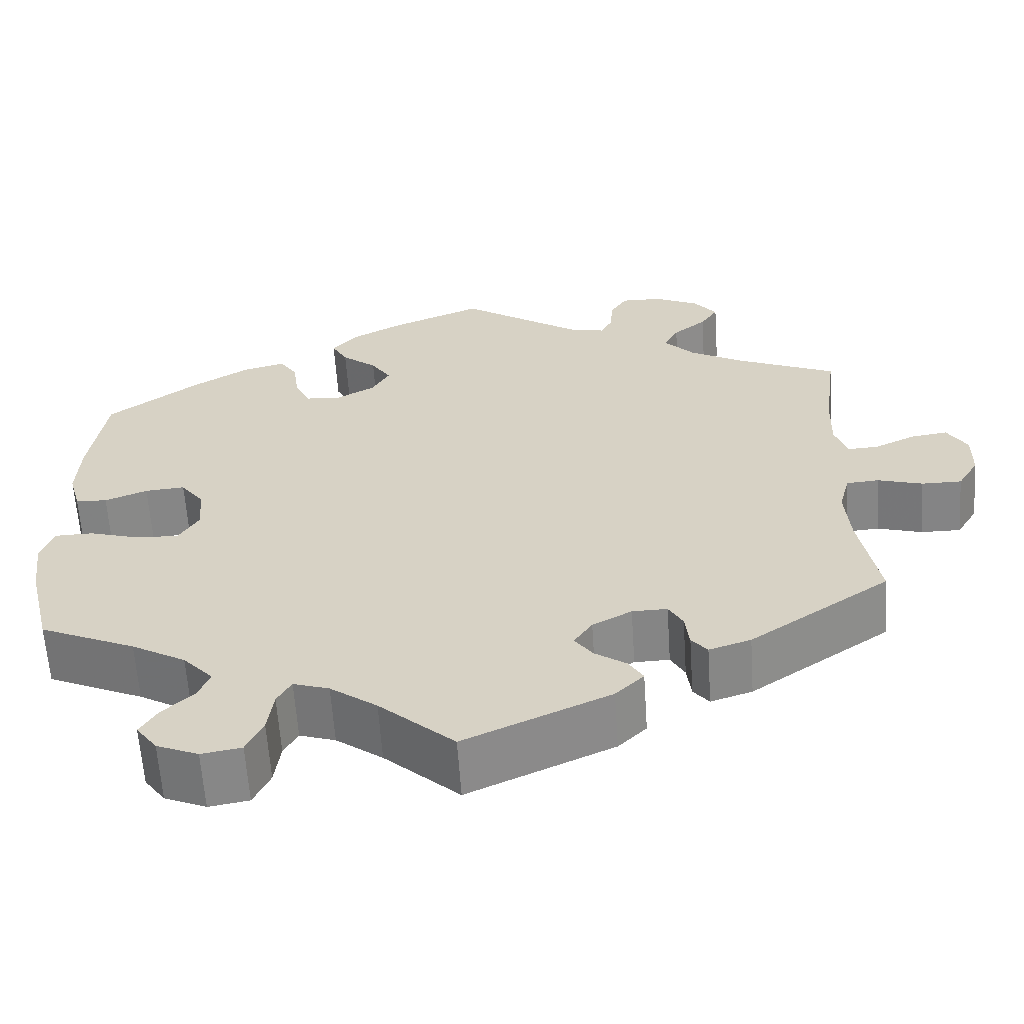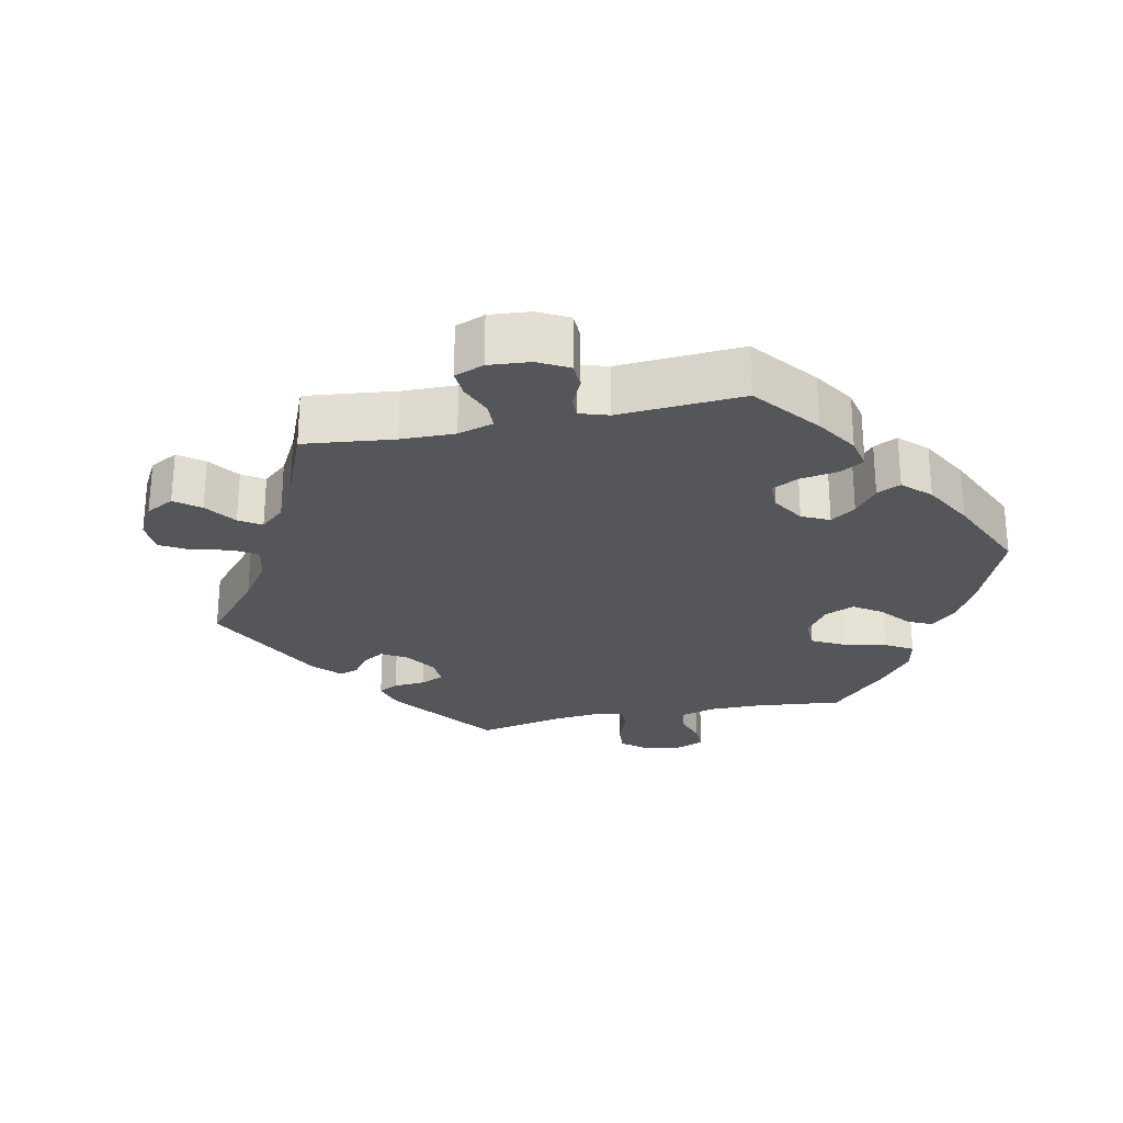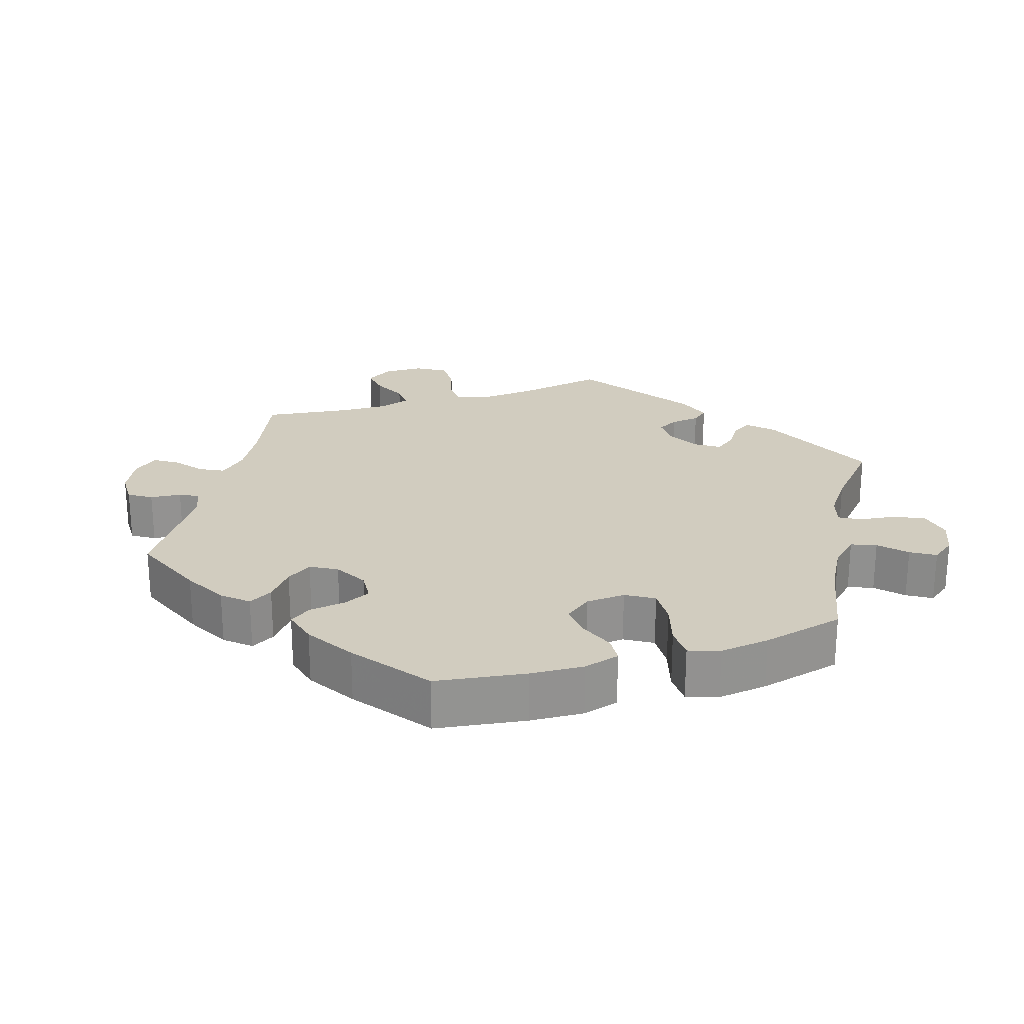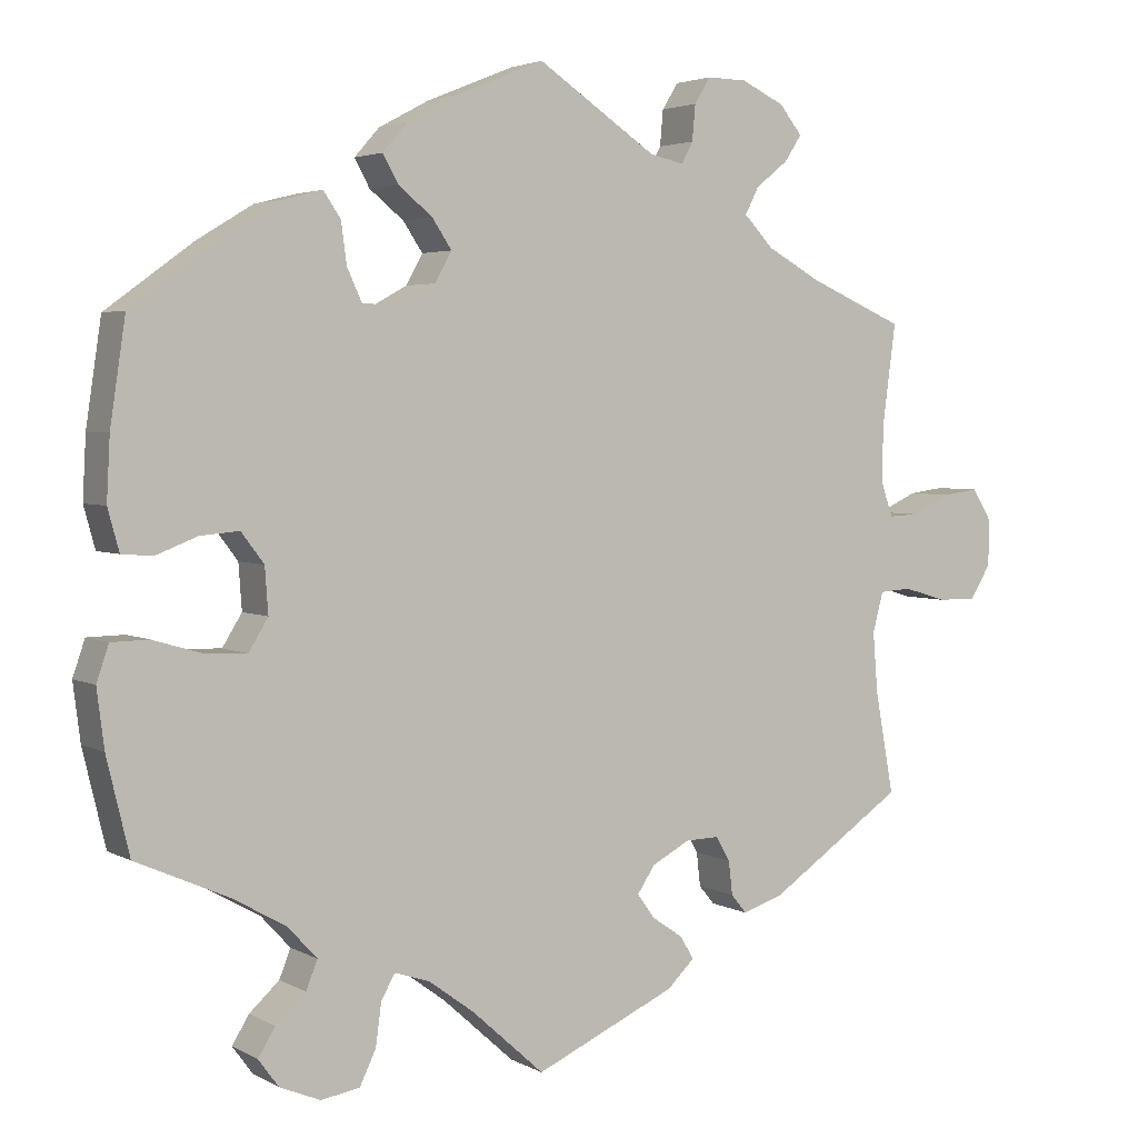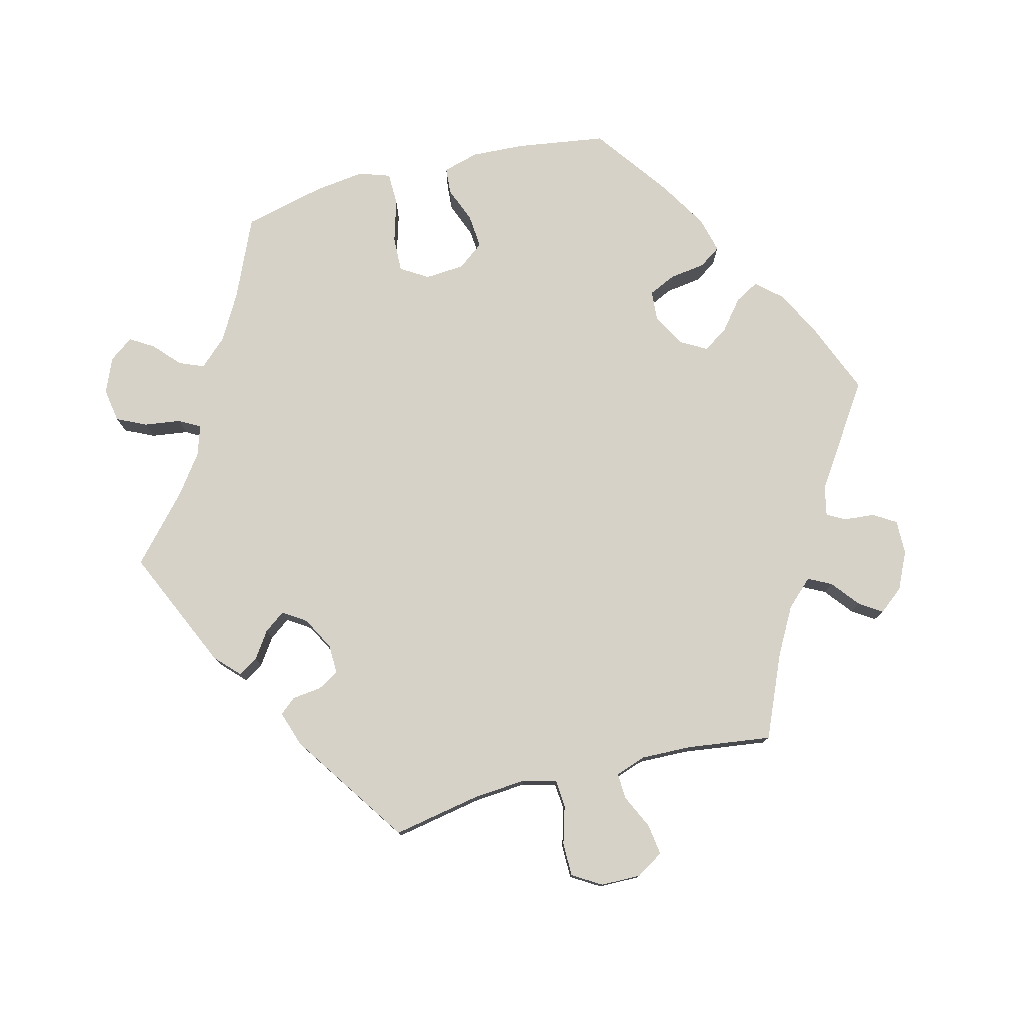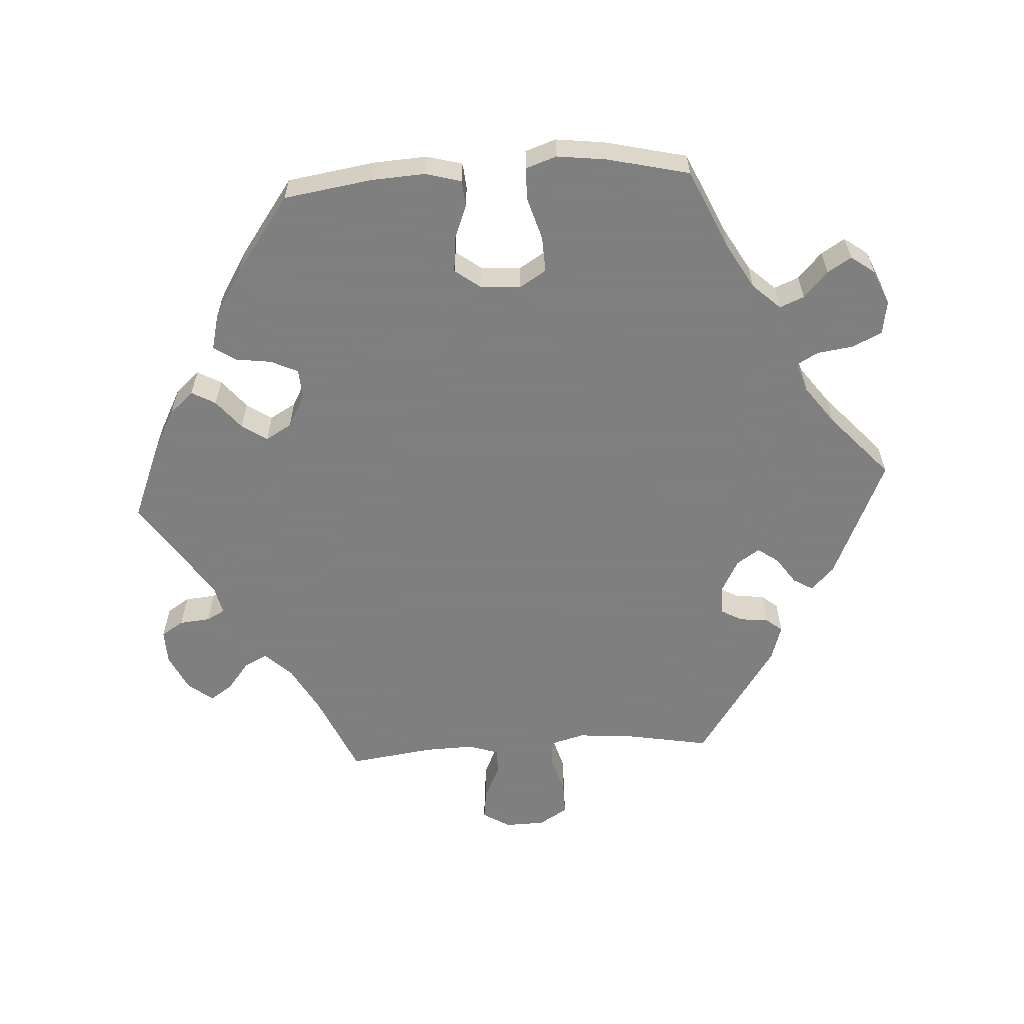
<metadata>
{"format":"obj","ext":"obj","renderer":"f3d","projection":"perspective","resolution":1024,"background":"white","views":[{"elev":-61.5,"azim":-176.2,"up":"+Z"},{"elev":-25.9,"azim":-17.9,"up":"+Y"},{"elev":23.8,"azim":72.2,"up":"+Y"},{"elev":3.5,"azim":149.4,"up":"+Z"},{"elev":77.7,"azim":-104.3,"up":"+Y"},{"elev":-59.9,"azim":93.7,"up":"+Y"}]}
</metadata>
<code>
v -0.383 0.07 0.34
v -0.316 0.07 0.377
v -0.28 0.07 0.415
v -0.297 0.07 0.448
v -0.337 0.07 0.48
v -0.358 0.07 0.512
v -0.33 0.07 0.547
v -0.277 0.07 0.572
v -0.228 0.07 0.573
v -0.208 0.07 0.541
v -0.204 0.07 0.497
v -0.19 0.07 0.471
v -0.148 0.07 0.48
v -0.001 0.07 0.578
v 0.107 0.07 0.534
v 0.169 0.07 0.501
v 0.2 0.07 0.466
v 0.181 0.07 0.432
v 0.139 0.07 0.398
v 0.115 0.07 0.362
v 0.136 0.07 0.325
v 0.183 0.07 0.299
v 0.226 0.07 0.302
v 0.244 0.07 0.341
v 0.251 0.07 0.392
v 0.272 0.07 0.423
v 0.323 0.07 0.41
v 0.392 0.07 0.368
v 0.5 0.07 0.289
v 0.519 0.07 0.162
v 0.523 0.07 0.086
v 0.509 0.07 0.035
v 0.471 0.07 0.032
v 0.42 0.07 0.052
v 0.372 0.07 0.056
v 0.344 0.07 0.019
v 0.34 0.07 -0.037
v 0.364 0.07 -0.076
v 0.415 0.07 -0.074
v 0.476 0.07 -0.056
v 0.522 0.07 -0.057
v 0.537 0.07 -0.101
v 0.528 0.07 -0.172
v 0.5 0.07 -0.289
v 0.385 0.07 -0.34
v 0.32 0.07 -0.377
v 0.284 0.07 -0.416
v 0.298 0.07 -0.451
v 0.335 0.07 -0.485
v 0.356 0.07 -0.519
v 0.331 0.07 -0.553
v 0.281 0.07 -0.574
v 0.233 0.07 -0.566
v 0.213 0.07 -0.524
v 0.206 0.07 -0.472
v 0.189 0.07 -0.442
v 0.146 0.07 -0.456
v 0.09 0.07 -0.497
v 0 0.07 -0.578
v -0.174 0.07 -0.5
v -0.208 0.07 -0.467
v -0.191 0.07 -0.439
v -0.153 0.07 -0.413
v -0.131 0.07 -0.383
v -0.153 0.07 -0.35
v -0.2 0.07 -0.325
v -0.242 0.07 -0.324
v -0.259 0.07 -0.354
v -0.264 0.07 -0.396
v -0.283 0.07 -0.419
v -0.333 0.07 -0.403
v -0.501 0.07 -0.289
v -0.478 0.07 -0.164
v -0.472 0.07 -0.089
v -0.485 0.07 -0.04
v -0.524 0.07 -0.037
v -0.578 0.07 -0.053
v -0.626 0.07 -0.053
v -0.651 0.07 -0.012
v -0.652 0.07 0.045
v -0.628 0.07 0.084
v -0.584 0.07 0.078
v -0.535 0.07 0.055
v -0.498 0.07 0.053
v -0.483 0.07 0.097
v -0.485 0.07 0.168
v -0.501 0.07 0.289
v -0.383 0 0.34
v -0.316 0 0.377
v -0.28 0 0.415
v -0.297 0 0.448
v -0.337 0 0.48
v -0.358 0 0.512
v -0.33 0 0.547
v -0.277 0 0.572
v -0.228 0 0.573
v -0.208 0 0.541
v -0.204 0 0.497
v -0.19 0 0.471
v -0.148 0 0.48
v -0.001 0 0.578
v 0.107 0 0.534
v 0.169 0 0.501
v 0.2 0 0.466
v 0.181 0 0.432
v 0.139 0 0.398
v 0.115 0 0.362
v 0.136 0 0.325
v 0.183 0 0.299
v 0.226 0 0.302
v 0.244 0 0.341
v 0.251 0 0.392
v 0.272 0 0.423
v 0.323 0 0.41
v 0.392 0 0.368
v 0.5 0 0.289
v 0.519 0 0.162
v 0.523 0 0.086
v 0.509 0 0.035
v 0.471 0 0.032
v 0.42 0 0.052
v 0.372 0 0.056
v 0.344 0 0.019
v 0.34 0 -0.037
v 0.364 0 -0.076
v 0.415 0 -0.074
v 0.476 0 -0.056
v 0.522 0 -0.057
v 0.537 0 -0.101
v 0.528 0 -0.172
v 0.5 0 -0.289
v 0.385 0 -0.34
v 0.32 0 -0.377
v 0.284 0 -0.416
v 0.298 0 -0.451
v 0.335 0 -0.485
v 0.356 0 -0.519
v 0.331 0 -0.553
v 0.281 0 -0.574
v 0.233 0 -0.566
v 0.213 0 -0.524
v 0.206 0 -0.472
v 0.189 0 -0.442
v 0.146 0 -0.456
v 0.09 0 -0.497
v 0 0 -0.578
v -0.174 0 -0.5
v -0.208 0 -0.467
v -0.191 0 -0.439
v -0.153 0 -0.413
v -0.131 0 -0.383
v -0.153 0 -0.35
v -0.2 0 -0.325
v -0.242 0 -0.324
v -0.259 0 -0.354
v -0.264 0 -0.396
v -0.283 0 -0.419
v -0.333 0 -0.403
v -0.501 0 -0.289
v -0.478 0 -0.164
v -0.472 0 -0.089
v -0.485 0 -0.04
v -0.524 0 -0.037
v -0.578 0 -0.053
v -0.626 0 -0.053
v -0.651 0 -0.012
v -0.652 0 0.045
v -0.628 0 0.084
v -0.584 0 0.078
v -0.535 0 0.055
v -0.498 0 0.053
v -0.483 0 0.097
v -0.485 0 0.168
v -0.501 0 0.289
f 86 87 1
f 85 86 1 2
f 84 85 2 3
f 80 81 82 83
f 80 83 84
f 79 80 84
f 76 77 78 79
f 75 76 79 84
f 74 75 84 3
f 70 71 72 73
f 68 69 70 73
f 67 68 73 74
f 66 67 74 3
f 60 61 62 63
f 58 59 60 63
f 57 58 63 64
f 56 57 64 65
f 52 53 54 55
f 52 55 56
f 51 52 56
f 48 49 50 51
f 47 48 51 56
f 46 47 56 65
f 42 43 44 45
f 39 40 41 42
f 38 39 42 45
f 37 38 45 46
f 31 32 33 34
f 31 34 35
f 30 31 35
f 29 30 35
f 28 29 35 36
f 24 25 26 27
f 23 24 27 28
f 16 17 18 19
f 16 19 20
f 13 14 15 16
f 12 13 16 20
f 8 9 10 11
f 8 11 12
f 7 8 12
f 4 5 6 7
f 3 4 7 12
f 37 46 65 66
f 36 37 66 3
f 23 28 36
f 22 23 36
f 21 22 36 3
f 3 12 20 21
f 88 174 173
f 89 88 173 172
f 90 89 172 171
f 170 169 168 167
f 171 170 167
f 171 167 166
f 166 165 164 163
f 171 166 163 162
f 90 171 162 161
f 160 159 158 157
f 160 157 156 155
f 161 160 155 154
f 90 161 154 153
f 150 149 148 147
f 150 147 146 145
f 151 150 145 144
f 152 151 144 143
f 142 141 140 139
f 143 142 139
f 143 139 138
f 138 137 136 135
f 143 138 135 134
f 152 143 134 133
f 132 131 130 129
f 129 128 127 126
f 132 129 126 125
f 133 132 125 124
f 121 120 119 118
f 122 121 118
f 122 118 117
f 122 117 116
f 123 122 116 115
f 114 113 112 111
f 115 114 111 110
f 106 105 104 103
f 107 106 103
f 103 102 101 100
f 107 103 100 99
f 98 97 96 95
f 99 98 95
f 99 95 94
f 94 93 92 91
f 99 94 91 90
f 153 152 133 124
f 90 153 124 123
f 123 115 110
f 123 110 109
f 90 123 109 108
f 108 107 99 90
f 1 88 89 2
f 2 89 90 3
f 3 90 91 4
f 4 91 92 5
f 5 92 93 6
f 6 93 94 7
f 7 94 95 8
f 8 95 96 9
f 9 96 97 10
f 10 97 98 11
f 11 98 99 12
f 12 99 100 13
f 13 100 101 14
f 14 101 102 15
f 15 102 103 16
f 16 103 104 17
f 17 104 105 18
f 18 105 106 19
f 19 106 107 20
f 20 107 108 21
f 21 108 109 22
f 22 109 110 23
f 23 110 111 24
f 24 111 112 25
f 25 112 113 26
f 26 113 114 27
f 27 114 115 28
f 28 115 116 29
f 29 116 117 30
f 30 117 118 31
f 31 118 119 32
f 32 119 120 33
f 33 120 121 34
f 34 121 122 35
f 35 122 123 36
f 36 123 124 37
f 37 124 125 38
f 38 125 126 39
f 39 126 127 40
f 40 127 128 41
f 41 128 129 42
f 42 129 130 43
f 43 130 131 44
f 44 131 132 45
f 45 132 133 46
f 46 133 134 47
f 47 134 135 48
f 48 135 136 49
f 49 136 137 50
f 50 137 138 51
f 51 138 139 52
f 52 139 140 53
f 53 140 141 54
f 54 141 142 55
f 55 142 143 56
f 56 143 144 57
f 57 144 145 58
f 58 145 146 59
f 59 146 147 60
f 60 147 148 61
f 61 148 149 62
f 62 149 150 63
f 63 150 151 64
f 64 151 152 65
f 65 152 153 66
f 66 153 154 67
f 67 154 155 68
f 68 155 156 69
f 69 156 157 70
f 70 157 158 71
f 71 158 159 72
f 72 159 160 73
f 73 160 161 74
f 74 161 162 75
f 75 162 163 76
f 76 163 164 77
f 77 164 165 78
f 78 165 166 79
f 79 166 167 80
f 80 167 168 81
f 81 168 169 82
f 82 169 170 83
f 83 170 171 84
f 84 171 172 85
f 85 172 173 86
f 86 173 174 87
f 87 174 88 1

</code>
